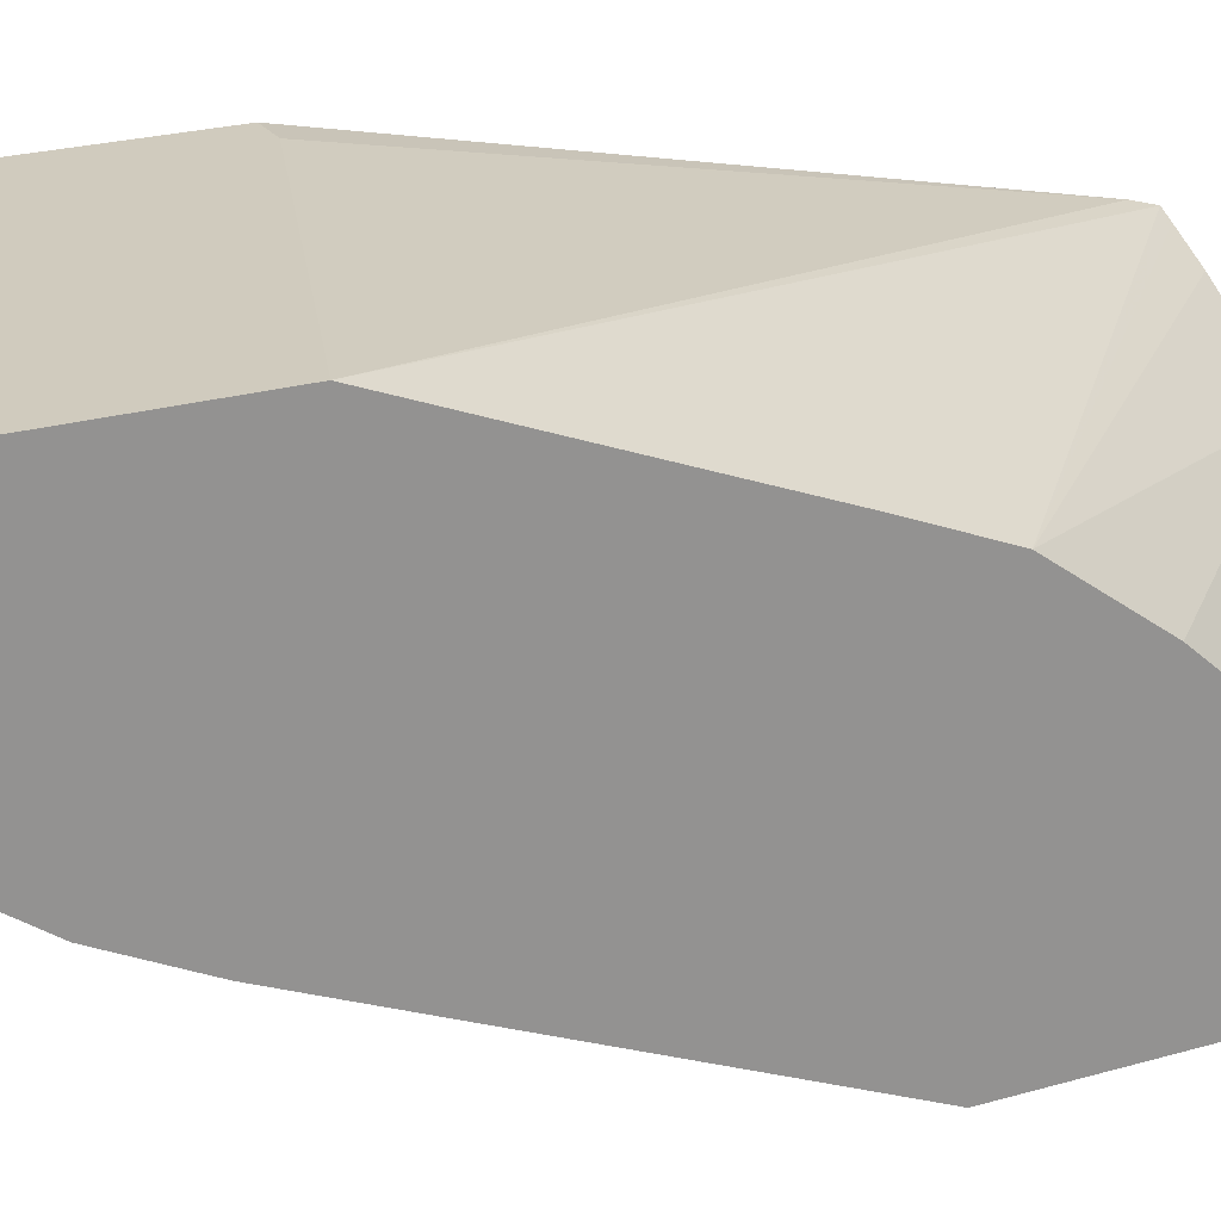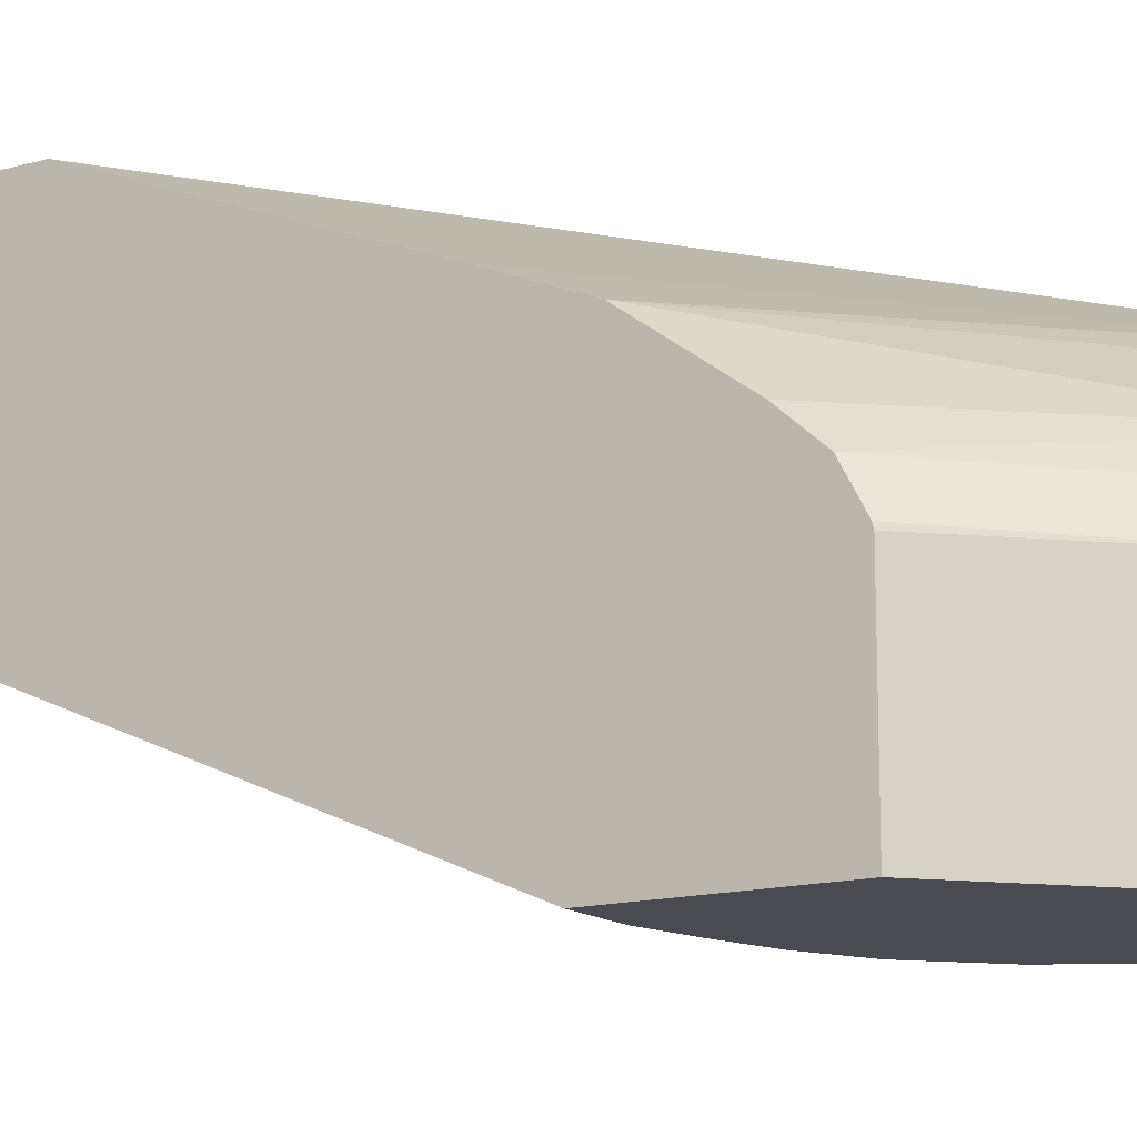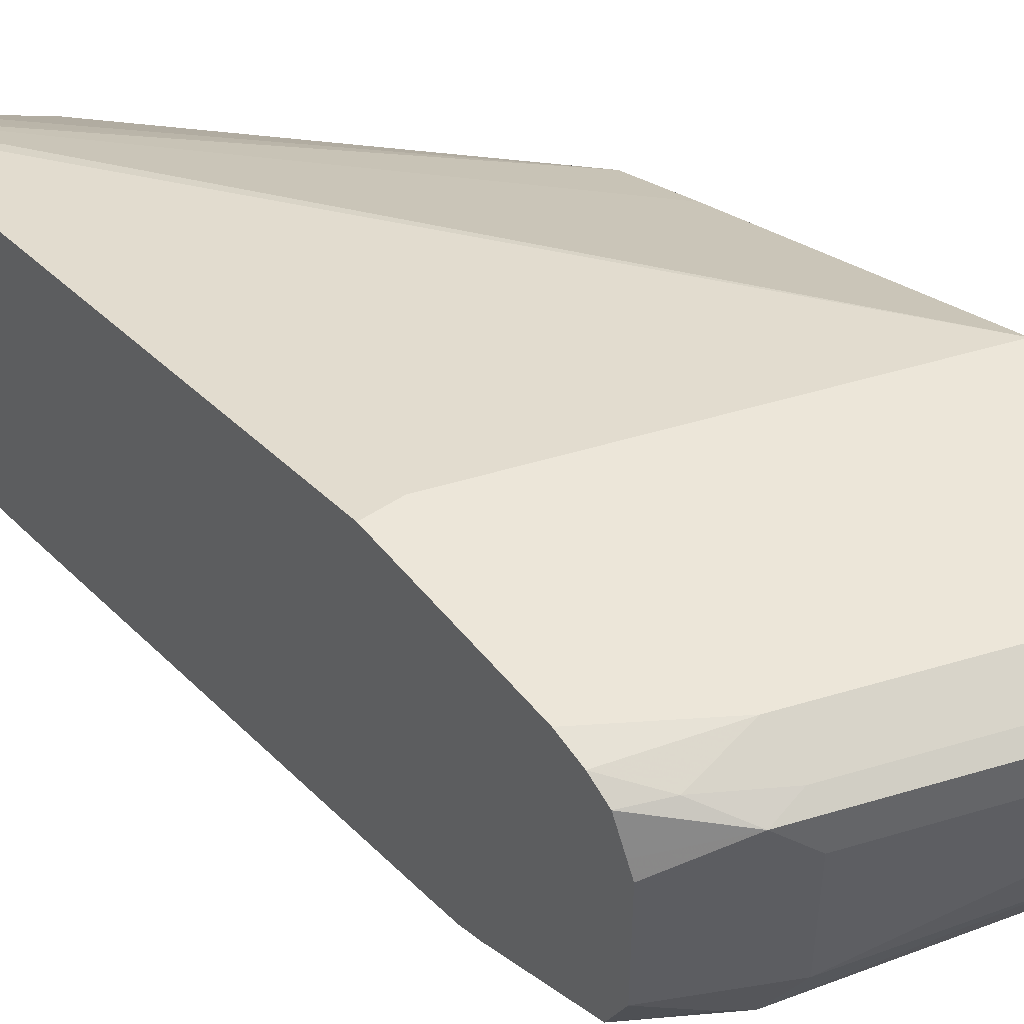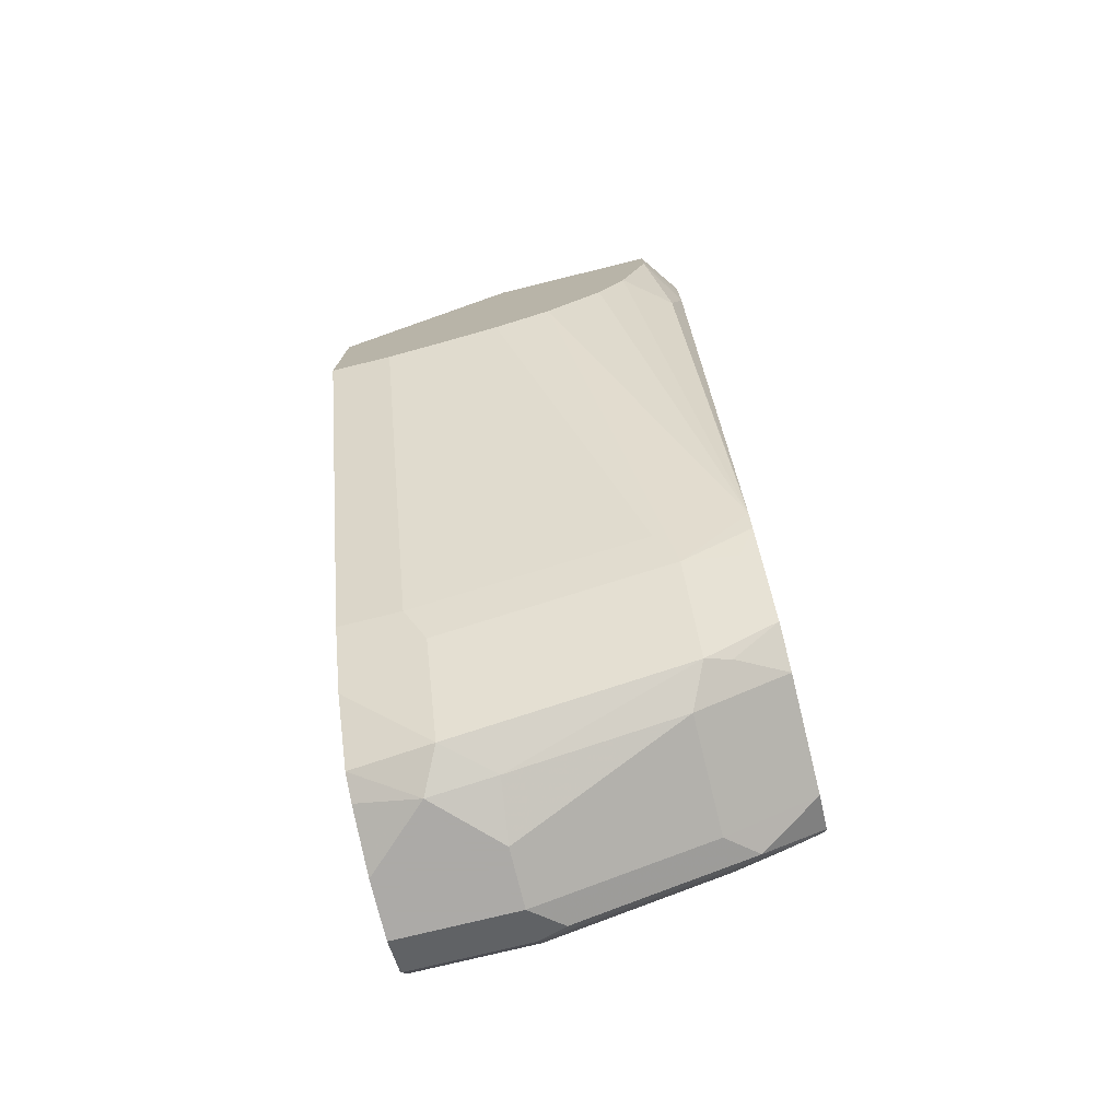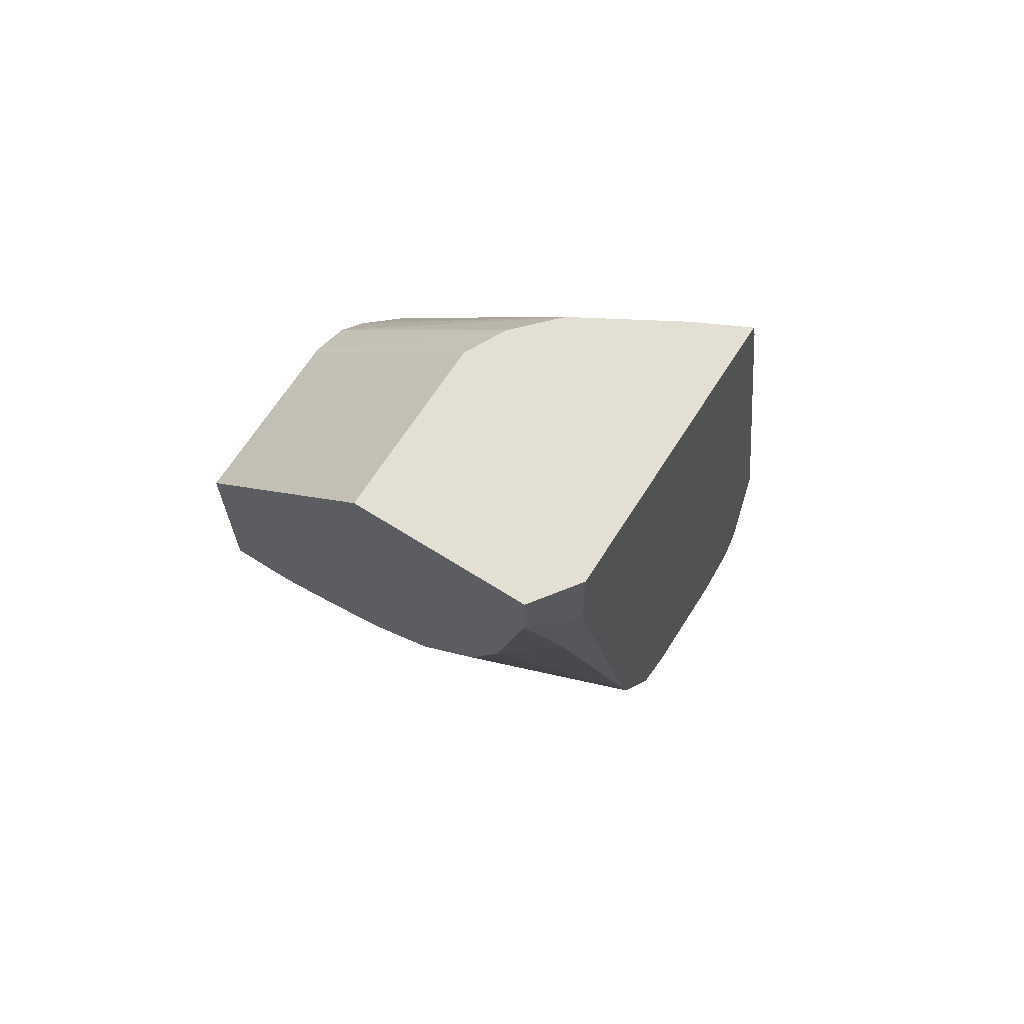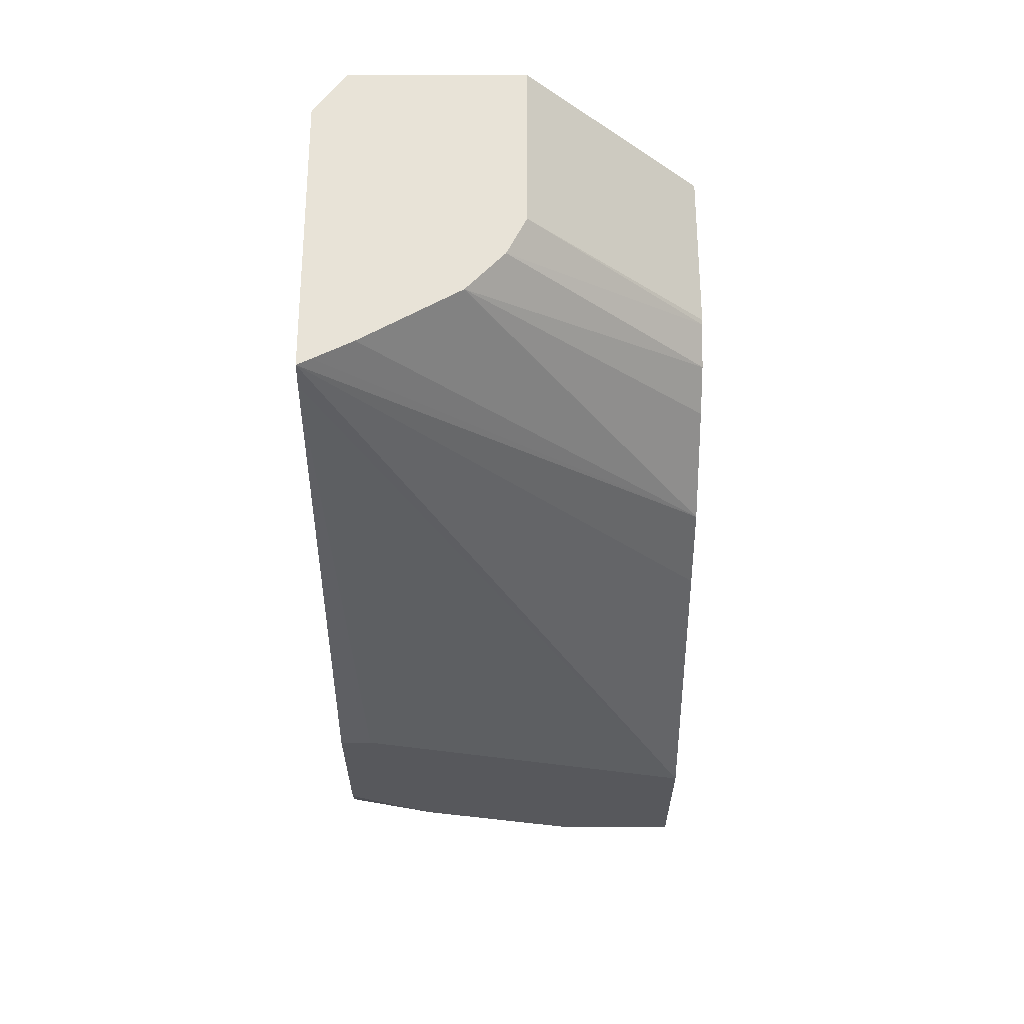
<metadata>
{"format":"obj","ext":"obj","renderer":"f3d","projection":"perspective","resolution":1024,"background":"white","views":[{"elev":23.6,"azim":-116.0,"up":"+Y"},{"elev":-14.4,"azim":-58.5,"up":"+Y"},{"elev":49.0,"azim":143.1,"up":"+Y"},{"elev":-76.0,"azim":13.8,"up":"+Z"},{"elev":67.1,"azim":32.4,"up":"+Z"},{"elev":61.5,"azim":179.9,"up":"+Z"}]}
</metadata>
<code>
v -0.002589 0.5399 -0.216
v 0.03609 0.5399 -0.216
v -0.002589 0.5399 -0.1067
v -0.002589 0.6478 -0.4678
v 0.07655 0.5399 -0.207
v 0.036 0.6478 -0.4678
v 0.1077 0.5399 0.0006124
v -0.002589 0.6452 -0.1067
v -0.002589 0.667 -0.5064
v 0.1081 0.5399 -0.198
v 0.1799 0.6478 -0.4318
v 0.04799 0.6598 -0.4918
v 0.2159 0.5399 0.0006124
v 0.1077 0.5755 0.0006124
v -0.002589 0.6483 -0.1075
v 0.108 0.6478 0.0006124
v -0.002589 0.6718 -0.5158
v 0.04799 0.6957 -0.5638
v 0.144 0.5399 -0.18
v 0.1919 0.6598 -0.4558
v 0.2362 0.5679 -8.19e-06
v 0.2362 0.5682 0.0006124
v 0.2159 0.5399 -0.036
v 0.1201 0.6722 0.0006124
v -0.002589 0.6718 -0.12
v -0.002589 0.7017 -0.5578
v 0.036 0.7197 -0.5758
v 0.07648 0.7197 -0.5668
v 0.1919 0.6957 -0.5278
v 0.18 0.5399 -0.1441
v 0.2362 0.6523 -0.4138
v 0.2249 0.6658 -0.4498
v 0.2362 0.6579 -0.4275
v 0.2362 0.5679 -0.02359
v 0.2362 0.7478 0.0006124
v 0.198 0.5399 -0.108
v 0.2279 0.5638 -0.108
v 0.2362 0.5699 -0.06156
v 0.1437 0.6972 0.0006124
v -0.002589 0.6921 -0.1428
v -0.002589 0.7171 -0.5655
v -0.002589 0.7557 -0.5758
v 0.07199 0.7557 -0.5758
v 0.1799 0.7197 -0.5398
v 0.2069 0.7017 -0.5218
v 0.2362 0.6938 -0.4994
v 0.2362 0.6478 -0.3958
v 0.2277 0.7437 0.0006124
v 0.2362 0.7522 -0.014
v -0.002589 0.8277 -0.4318
v -0.002589 0.7557 -0.2519
v -0.002589 0.7346 -0.201
v 0.2362 0.5803 -0.108
v 0.1445 0.6977 0.0006124
v -0.002589 0.7917 -0.5758
v 0.07199 0.7917 -0.5758
v 0.1799 0.7917 -0.5398
v 0.2362 0.7197 -0.5116
v 0.2041 0.7319 0.0006124
v 0.2159 0.8277 -0.3599
v 0.2362 0.8277 -0.3599
v -0.002589 0.8277 -0.5398
v -0.002589 0.8157 -0.5638
v 0.07199 0.8157 -0.5638
v 0.08999 0.8097 -0.5668
v 0.1979 0.8097 -0.5308
v 0.2362 0.7917 -0.5116
v 0.2362 0.8277 -0.4678
v 0.07199 0.8277 -0.5398
v 0.1799 0.8157 -0.5278
v 0.2159 0.8187 -0.5083
v 0.2362 0.817 -0.499
v 0.2362 0.7999 -0.5075
v 0.2362 0.8237 -0.4855
v 0.1799 0.8277 -0.5038
f 28 43 44
f 28 44 29
f 29 44 45
f 29 45 46
f 29 46 32
f 30 31 36
f 35 49 50
f 31 37 36
f 32 46 33
f 37 53 38
f 35 50 51
f 35 51 52
f 27 41 42
f 35 52 48
f 31 47 37
f 27 43 28
f 21 35 22
f 27 55 56
f 21 67 73
f 37 47 53
f 21 73 72
f 21 72 74
f 21 74 68
f 21 68 61
f 21 61 49
f 21 49 35
f 23 36 37
f 23 37 38
f 23 38 34
f 24 39 25
f 25 39 40
f 26 41 27
f 27 42 55
f 27 56 43
f 39 54 52
f 62 69 64
f 43 56 57
f 57 66 67
f 62 64 63
f 64 69 75
f 64 75 70
f 64 70 66
f 64 66 65
f 66 70 71
f 66 71 72
f 66 72 73
f 66 73 67
f 68 74 75
f 70 75 71
f 71 75 74
f 71 74 72
f 21 58 67
f 56 66 57
f 39 52 40
f 56 65 66
f 55 64 56
f 43 57 44
f 44 57 67
f 44 67 58
f 44 58 45
f 45 58 46
f 48 52 59
f 49 60 50
f 49 61 60
f 50 60 61
f 50 61 68
f 50 68 75
f 50 75 69
f 50 69 62
f 52 54 59
f 55 63 64
f 56 64 65
f 21 46 58
f 19 31 30
f 21 31 33
f 1 55 42
f 1 42 41
f 1 41 26
f 1 26 17
f 1 17 9
f 1 9 4
f 1 63 55
f 1 4 6
f 2 6 5
f 3 7 14
f 3 14 8
f 4 9 12
f 4 12 6
f 5 6 11
f 1 6 2
f 1 50 62
f 1 51 50
f 1 52 51
f 21 33 46
f 1 2 5
f 1 5 10
f 1 10 19
f 1 19 30
f 1 30 36
f 1 36 23
f 1 23 13
f 1 13 7
f 1 7 3
f 1 3 8
f 1 8 15
f 1 15 25
f 1 25 40
f 1 40 52
f 5 11 10
f 6 12 20
f 1 62 63
f 7 13 22
f 13 34 21
f 15 16 24
f 15 24 25
f 17 26 18
f 18 26 27
f 18 28 29
f 19 20 31
f 20 29 32
f 20 32 33
f 20 33 31
f 21 34 38
f 21 38 53
f 21 53 47
f 6 20 11
f 21 47 31
f 13 23 34
f 13 21 22
f 18 27 28
f 12 29 20
f 7 22 35
f 7 48 59
f 7 59 54
f 7 54 39
f 7 39 24
f 7 24 16
f 7 16 14
f 7 35 48
f 8 16 15
f 9 17 18
f 9 18 12
f 10 11 20
f 10 20 19
f 12 18 29
f 8 14 16

</code>
